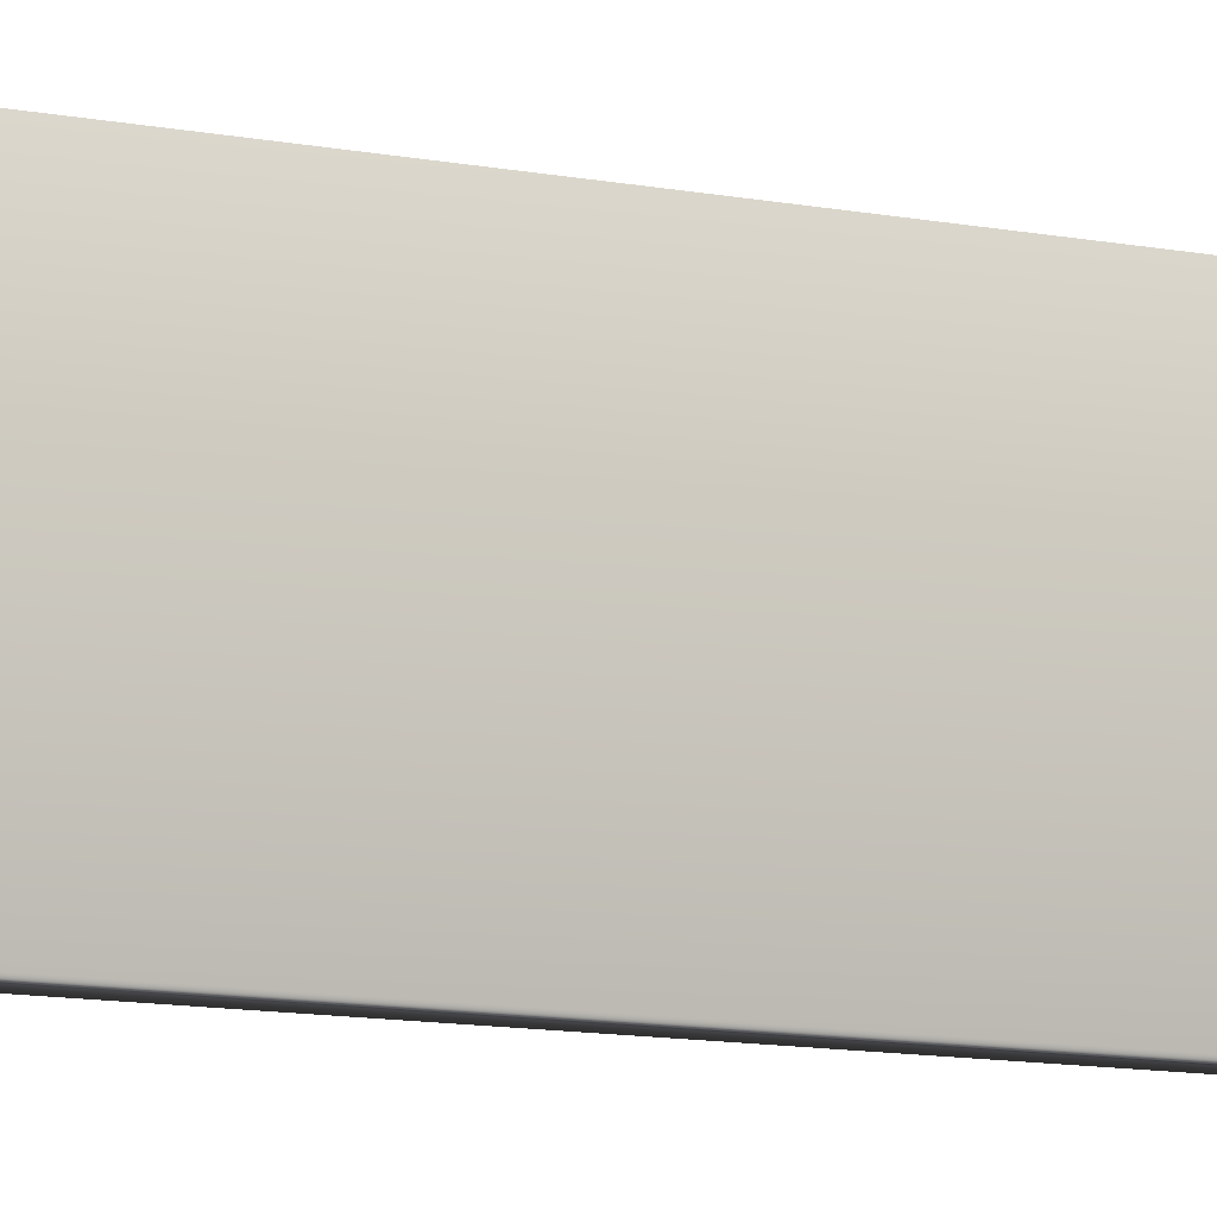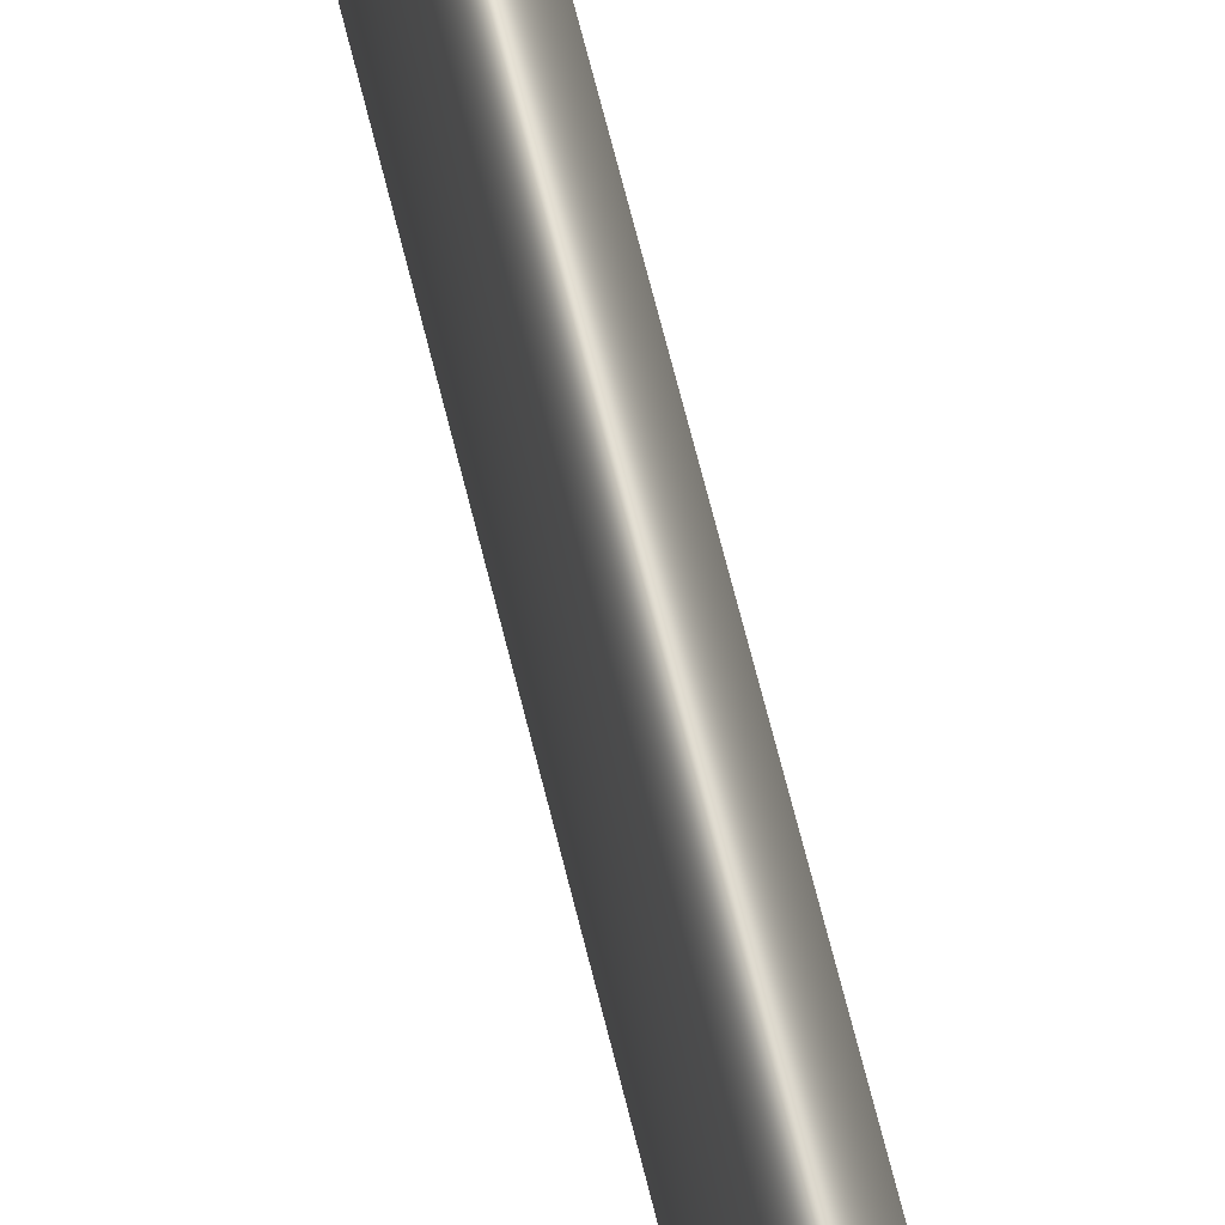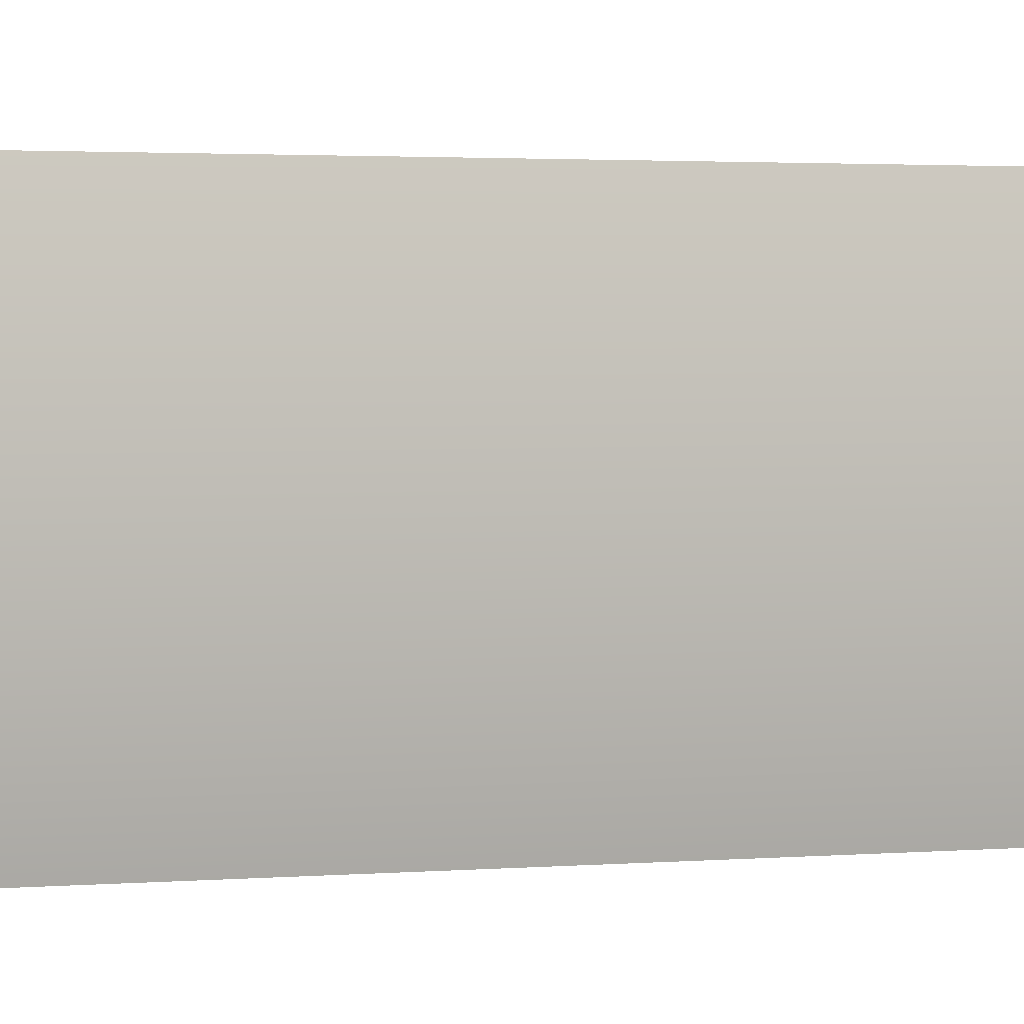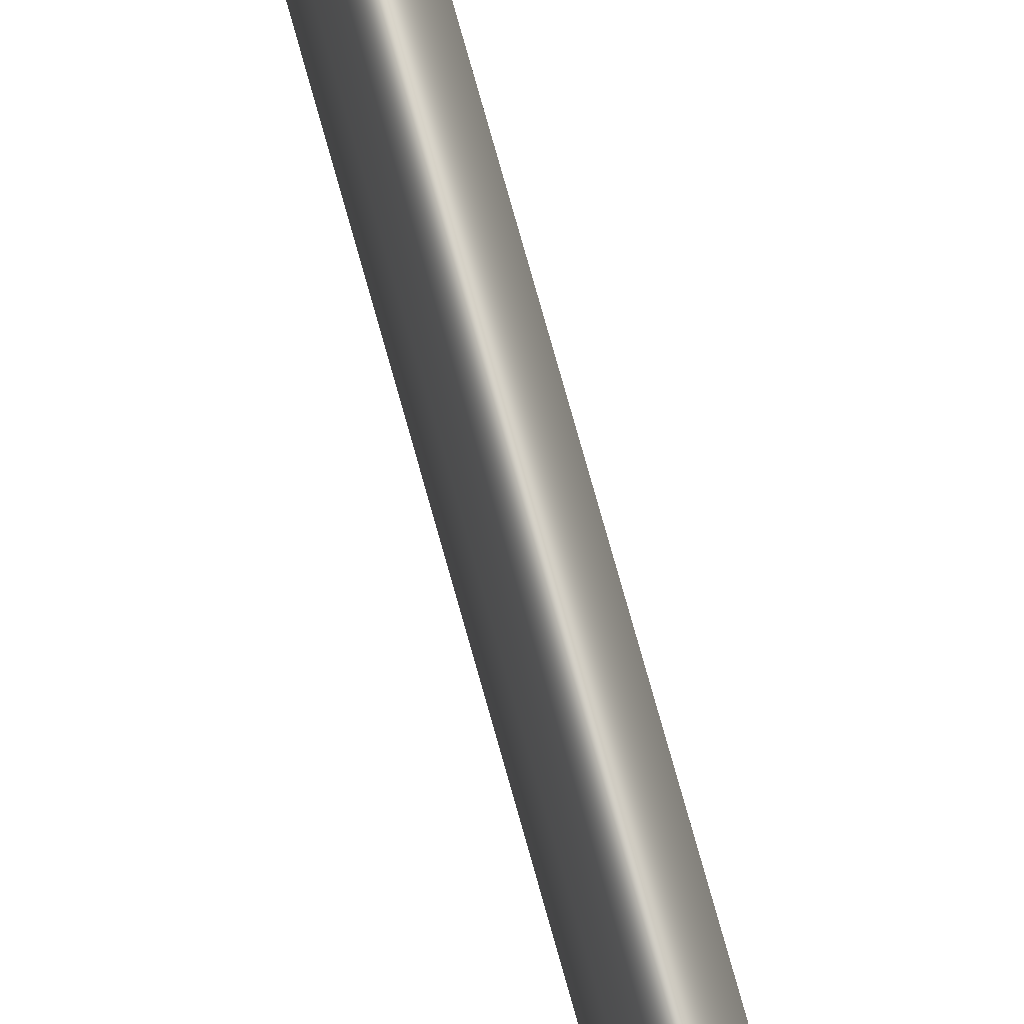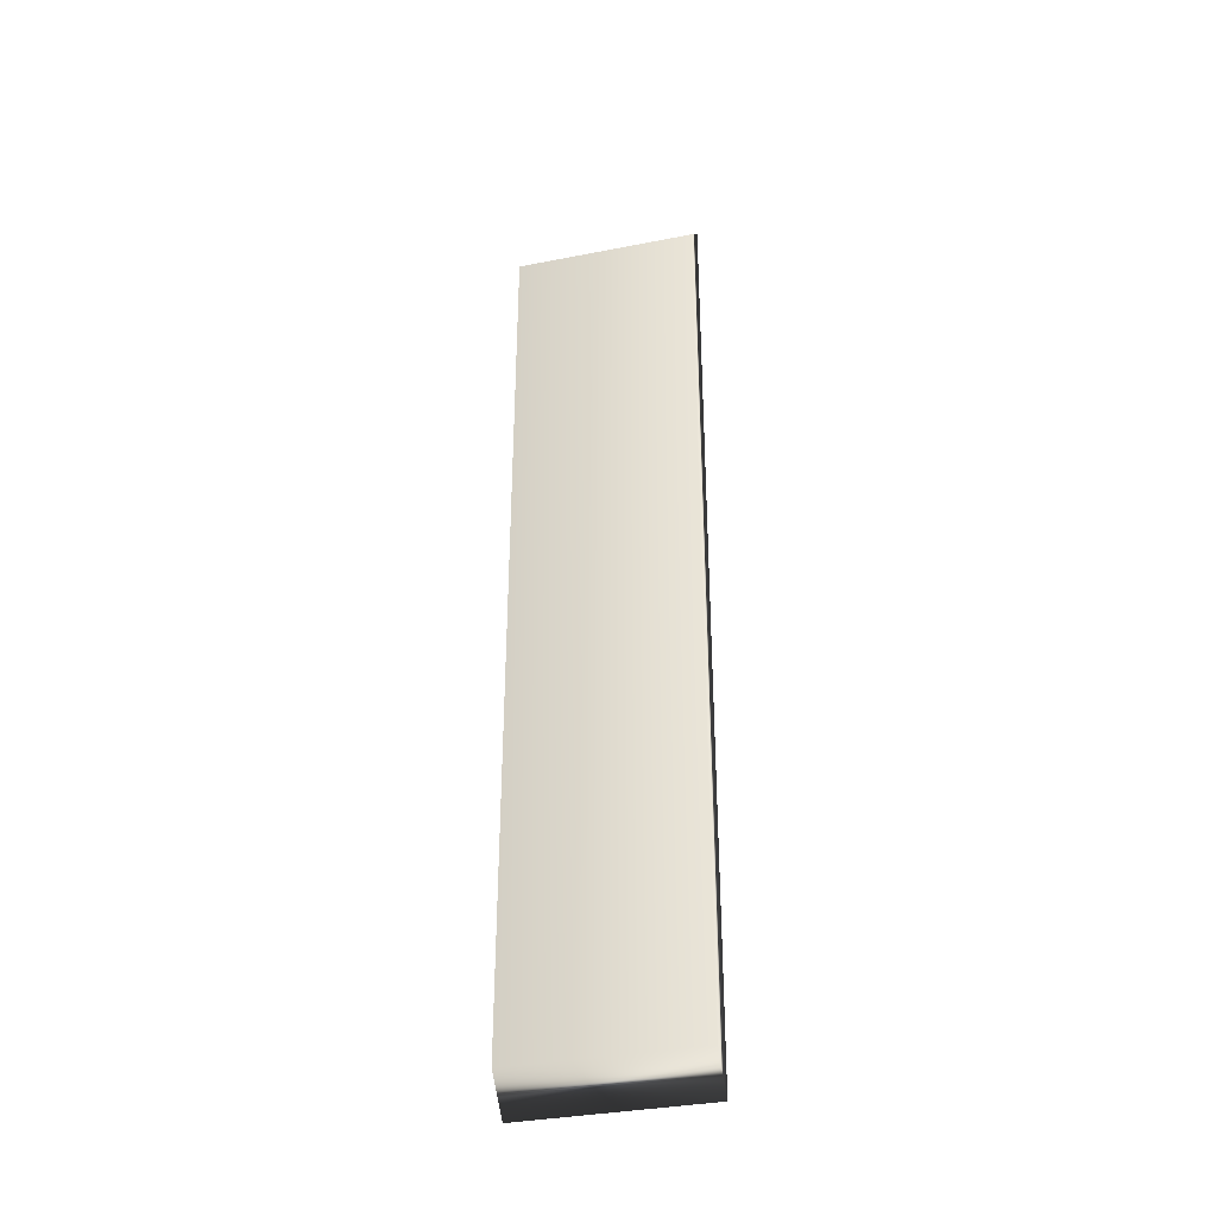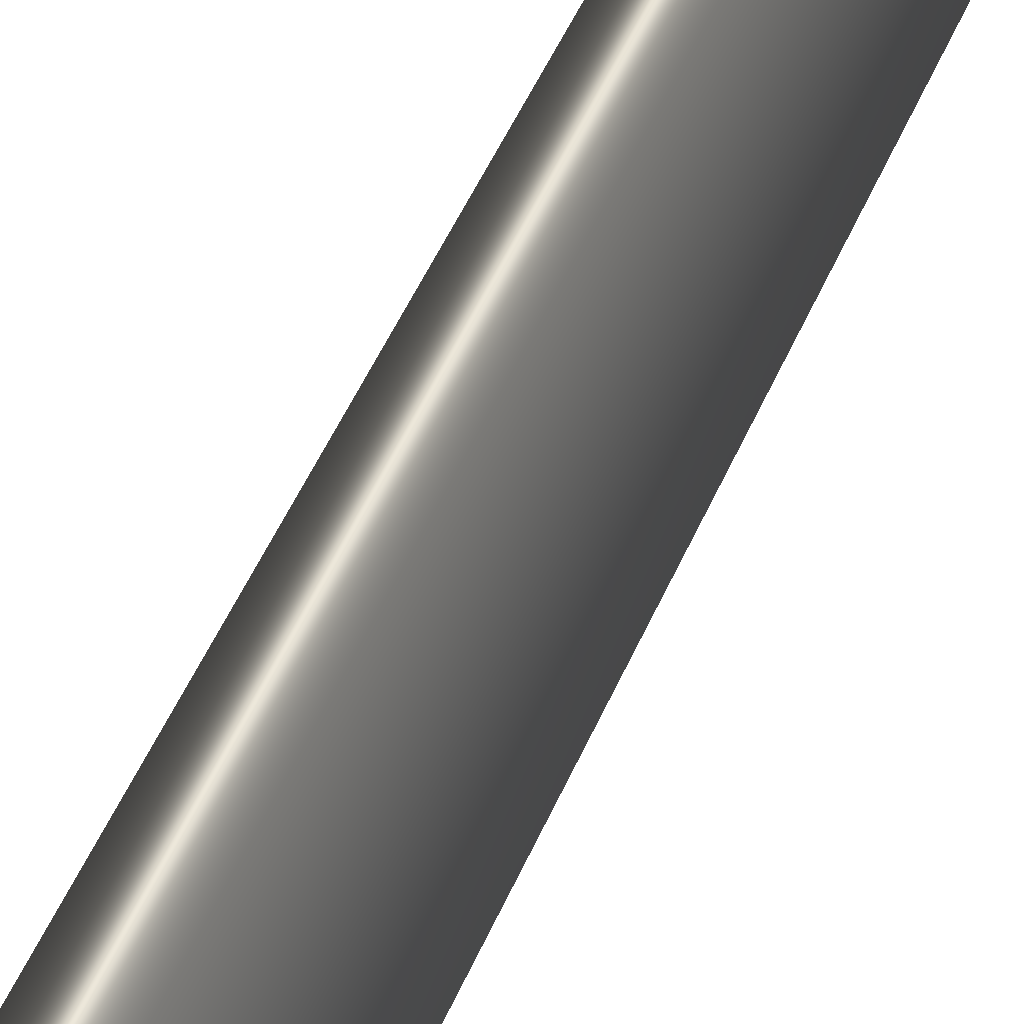
<metadata>
{"format":"obj","ext":"obj","renderer":"f3d","projection":"perspective","resolution":1024,"background":"white","views":[{"elev":-9.8,"azim":61.1,"up":"+Y"},{"elev":68.1,"azim":-13.9,"up":"+Y"},{"elev":1.2,"azim":-119.2,"up":"+Y"},{"elev":80.0,"azim":-15.8,"up":"+Y"},{"elev":-35.2,"azim":-75.4,"up":"+Z"},{"elev":43.0,"azim":-159.6,"up":"+Y"}]}
</metadata>
<code>
v -12.98 8.803 131.2
v -12.98 6.97 131.2
v -13.32 8.803 131.5
v -13.32 6.97 131.5
v -12.98 8.803 140.7
v -13.32 8.803 140.4
v -13.32 6.97 140.4
v -12.98 6.97 140.7
f 1 2 3
f 3 2 4
f 5 1 6
f 6 1 3
f 7 4 8
f 8 4 2
f 5 8 1
f 1 8 2
f 7 6 4
f 4 6 3
f 6 7 5
f 5 7 8

</code>
